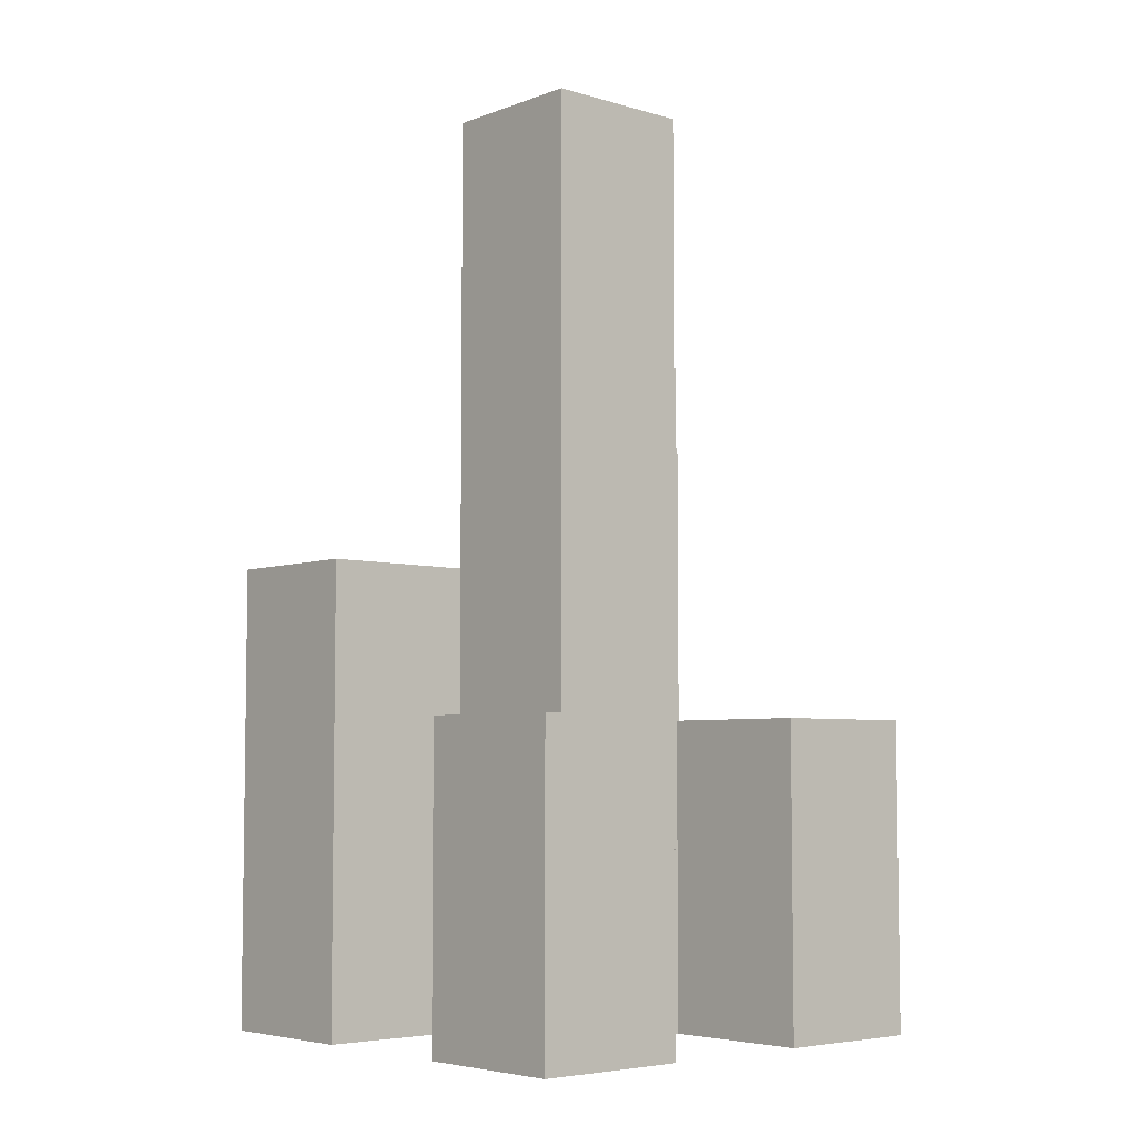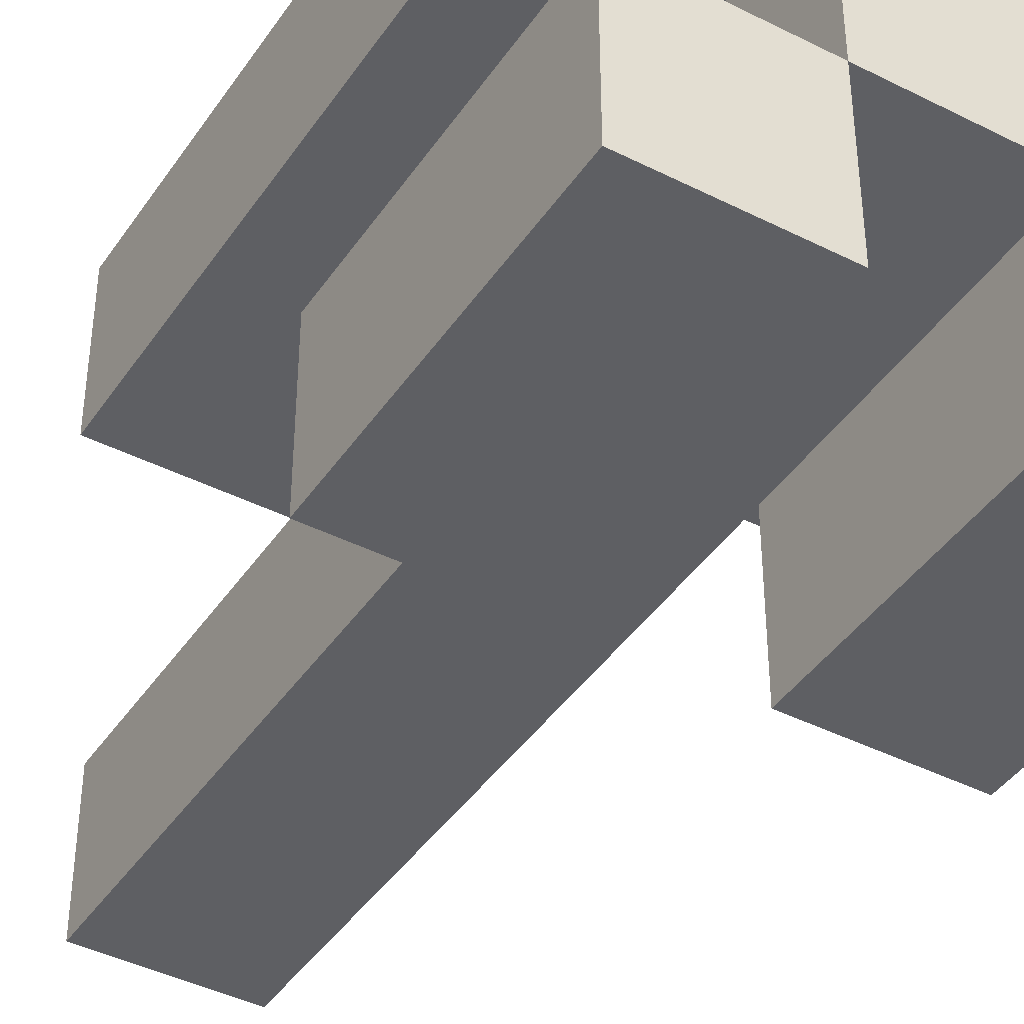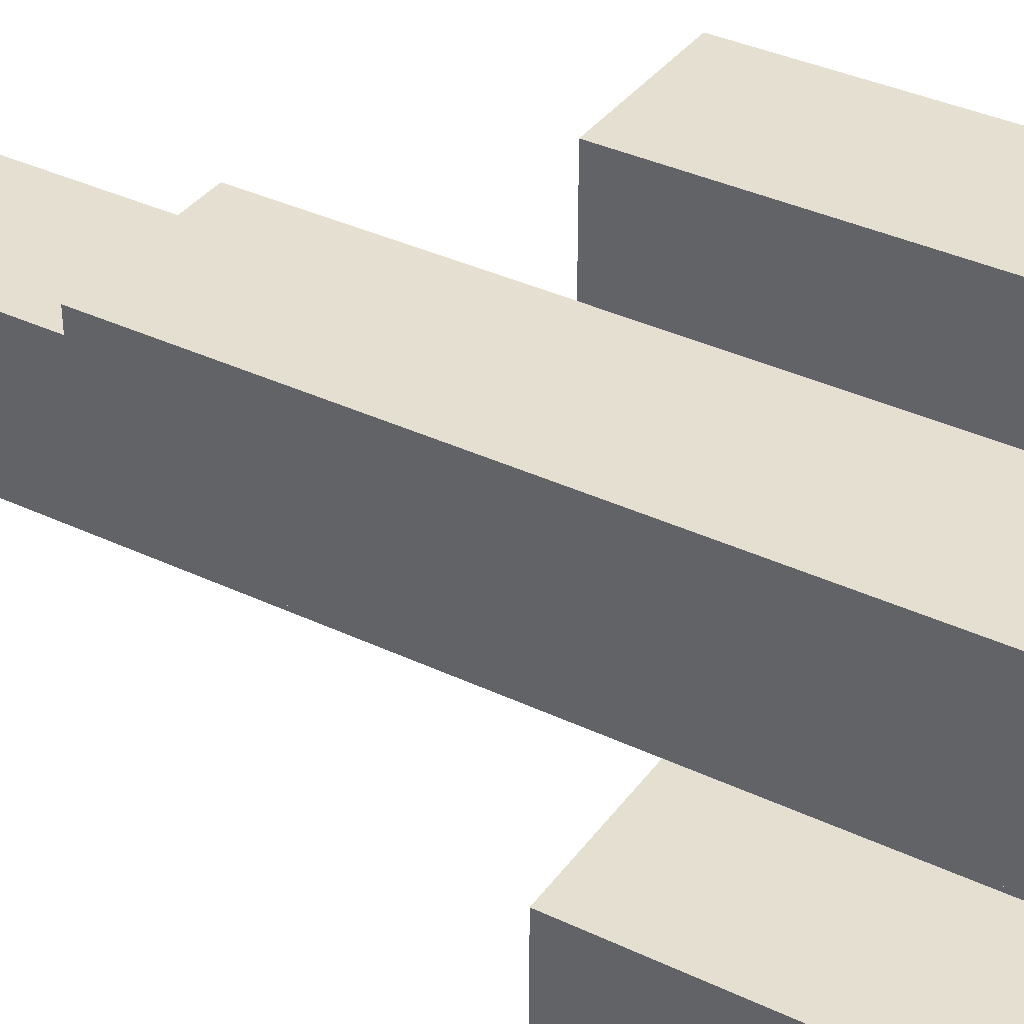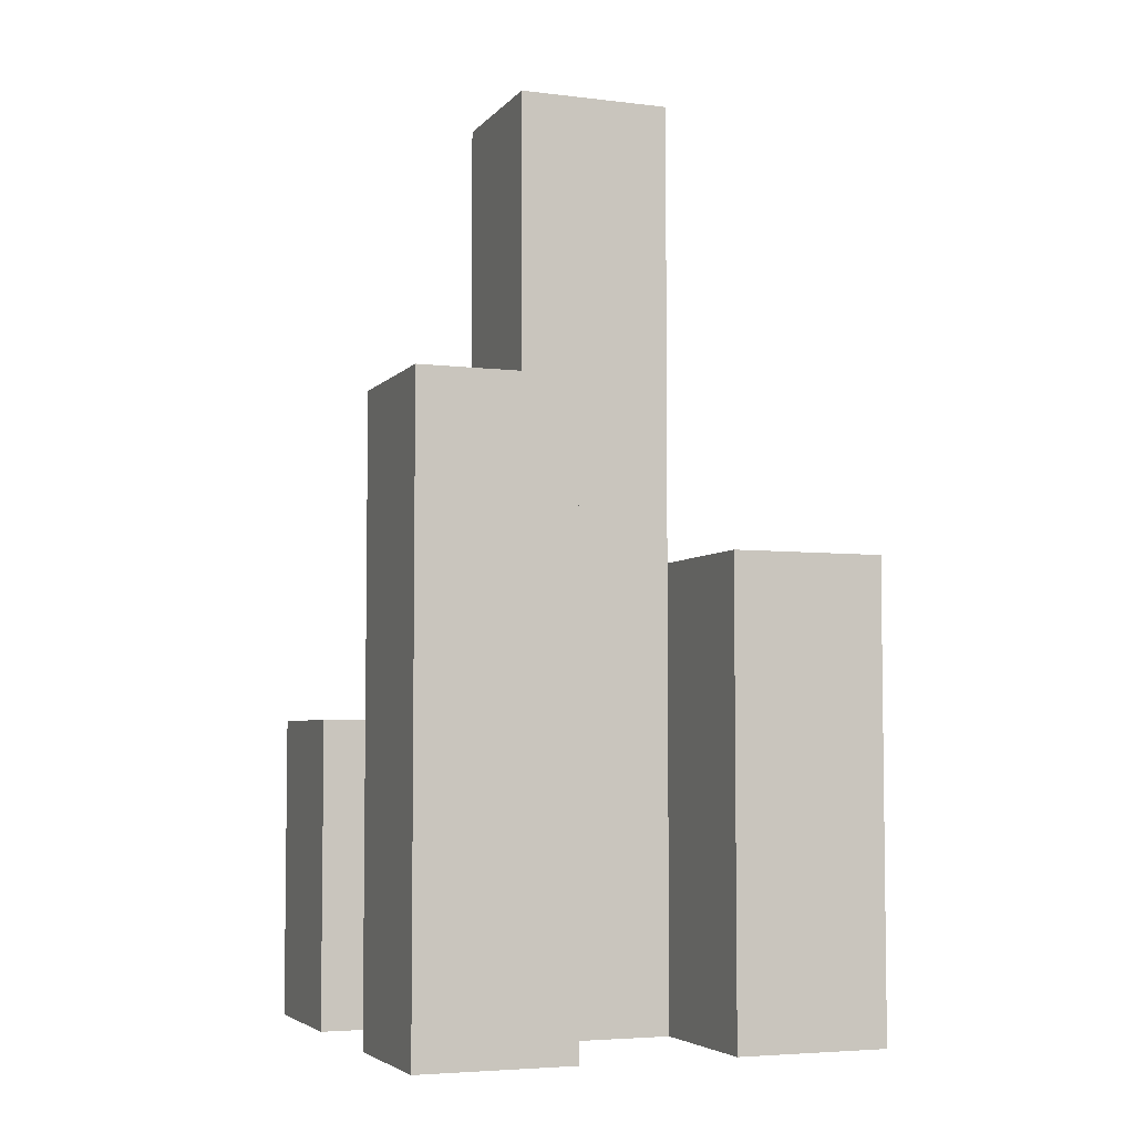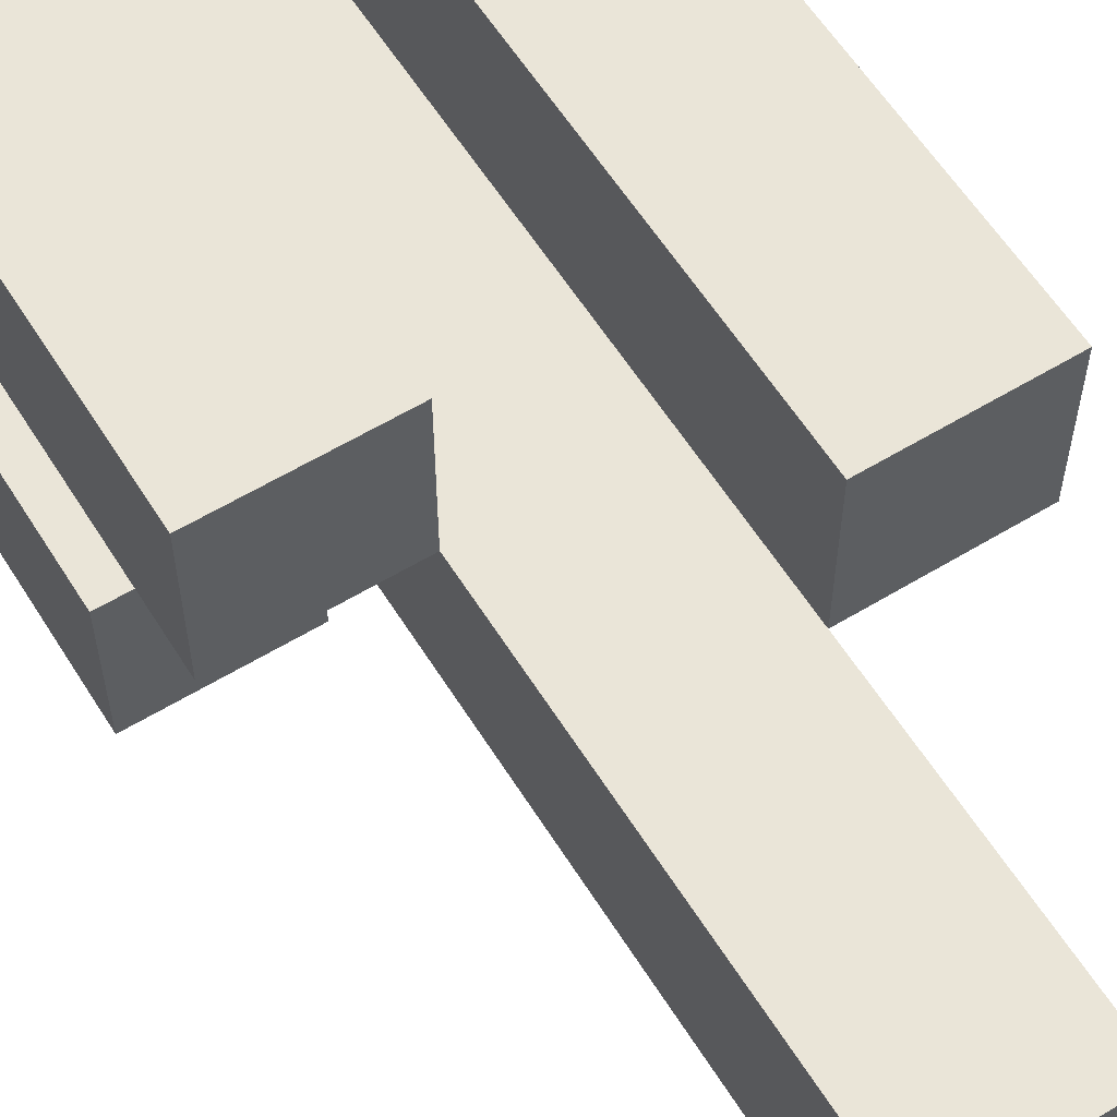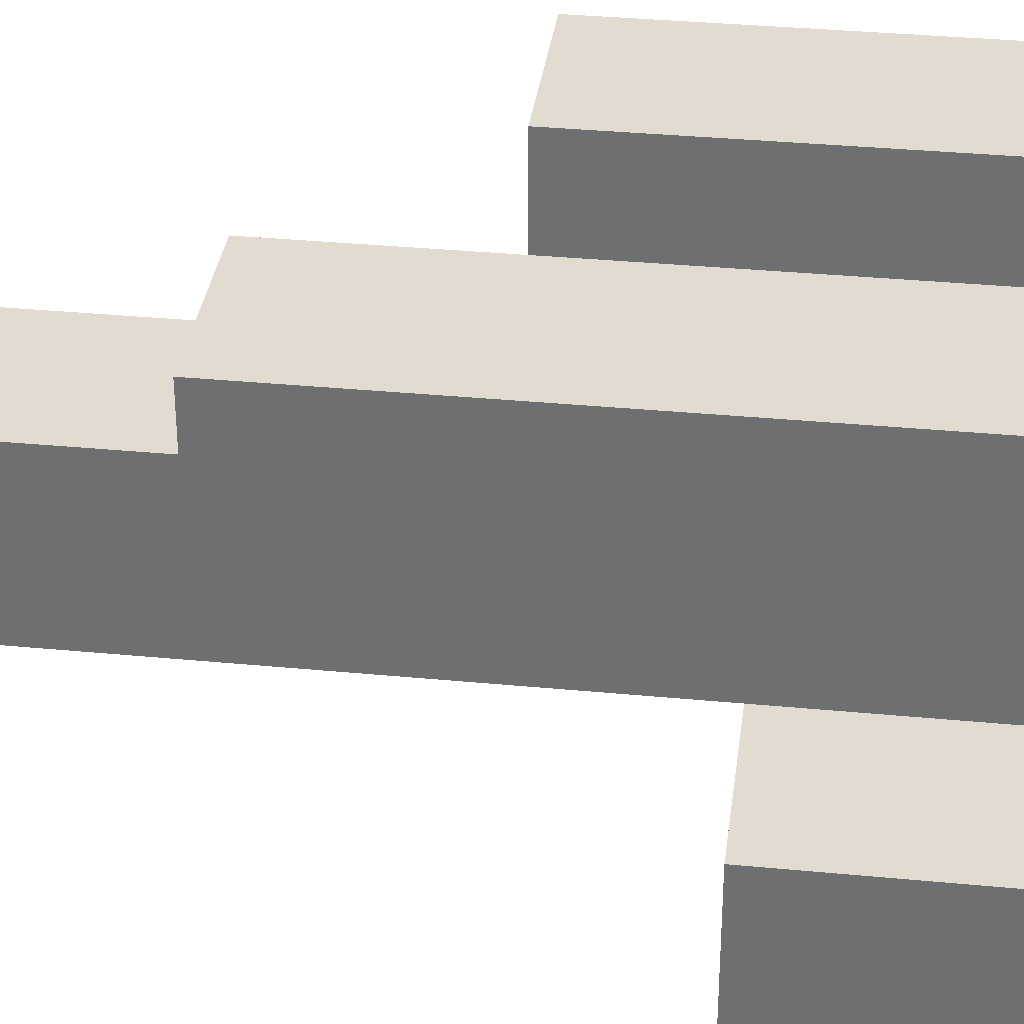
<metadata>
{"format":"obj","ext":"obj","renderer":"f3d","projection":"perspective","resolution":1024,"background":"white","views":[{"elev":-5.4,"azim":138.4,"up":"+Y"},{"elev":-42.0,"azim":-31.3,"up":"+Z"},{"elev":36.6,"azim":-58.4,"up":"+Z"},{"elev":-4.9,"azim":-20.9,"up":"+Y"},{"elev":59.4,"azim":148.1,"up":"+Z"},{"elev":34.3,"azim":-82.6,"up":"+Z"}]}
</metadata>
<code>
o
v -5.9 0.9 24.2
v -5.8 0.9 24.2
v -5.7 0.9 24.2
v -5.6 0.9 24.2
v -5.9 1.1 24.2
v -5.8 1.1 24.2
v -5.7 1.1 24.2
v -5.6 1.1 24.2
v -5.8 0.9 24.3
v -5.7 0.9 24.3
v -5.8 1.1 24.3
v -5.7 1.1 24.3
v -5.8 1.5 24.3
v -5.7 1.5 24.3
v -5.9 0.9 24.4
v -5.8 0.9 24.4
v -5.7 0.9 24.4
v -5.6 0.9 24.4
v -5.7 1.2 24.4
v -5.6 1.2 24.4
v -5.9 1.3 24.4
v -5.8 1.3 24.4
v -5.9 0.9 24.3
v -5.8 0.9 24.3
v -5.7 0.9 24.3
v -5.6 0.9 24.3
v -5.9 1.1 24.3
v -5.8 1.1 24.3
v -5.7 1.1 24.3
v -5.6 1.1 24.3
v -5.8 0.9 24.4
v -5.7 0.9 24.4
v -5.7 1.2 24.4
v -5.8 1.3 24.4
v -5.8 1.5 24.4
v -5.7 1.5 24.4
v -5.9 0.9 24.5
v -5.8 0.9 24.5
v -5.7 0.9 24.5
v -5.6 0.9 24.5
v -5.7 1.2 24.5
v -5.6 1.2 24.5
v -5.9 1.3 24.5
v -5.8 1.3 24.5
v -5.9 0.9 24.2
v -5.9 1.1 24.2
v -5.9 0.9 24.3
v -5.9 1.1 24.3
v -5.9 0.9 24.4
v -5.9 1.3 24.4
v -5.9 0.9 24.5
v -5.9 1.3 24.5
v -5.8 0.9 24.3
v -5.8 1.1 24.3
v -5.8 1.5 24.3
v -5.8 0.9 24.4
v -5.8 1.3 24.4
v -5.8 1.5 24.4
v -5.7 0.9 24.2
v -5.7 1.1 24.2
v -5.7 0.9 24.3
v -5.7 1.1 24.3
v -5.7 0.9 24.4
v -5.7 1.2 24.4
v -5.7 0.9 24.5
v -5.7 1.2 24.5
v -5.8 0.9 24.2
v -5.8 1.1 24.2
v -5.8 0.9 24.3
v -5.8 1.1 24.3
v -5.8 0.9 24.4
v -5.8 1.3 24.4
v -5.8 0.9 24.5
v -5.8 1.3 24.5
v -5.7 0.9 24.3
v -5.7 1.1 24.3
v -5.7 1.5 24.3
v -5.7 0.9 24.4
v -5.7 1.2 24.4
v -5.7 1.5 24.4
v -5.6 0.9 24.2
v -5.6 1.1 24.2
v -5.6 0.9 24.3
v -5.6 1.1 24.3
v -5.6 0.9 24.4
v -5.6 1.2 24.4
v -5.6 0.9 24.5
v -5.6 1.2 24.5
v -5.9 0.9 24.2
v -5.9 0.9 24.3
v -5.9 0.9 24.4
v -5.9 0.9 24.5
v -5.8 0.9 24.2
v -5.8 0.9 24.3
v -5.8 0.9 24.4
v -5.8 0.9 24.5
v -5.7 0.9 24.2
v -5.7 0.9 24.3
v -5.7 0.9 24.4
v -5.7 0.9 24.5
v -5.6 0.9 24.2
v -5.6 0.9 24.3
v -5.6 0.9 24.4
v -5.6 0.9 24.5
v -5.9 1.1 24.2
v -5.9 1.1 24.3
v -5.8 1.1 24.2
v -5.8 1.1 24.3
v -5.7 1.1 24.2
v -5.7 1.1 24.3
v -5.6 1.1 24.2
v -5.6 1.1 24.3
v -5.7 1.2 24.4
v -5.7 1.2 24.5
v -5.6 1.2 24.4
v -5.6 1.2 24.5
v -5.9 1.3 24.4
v -5.9 1.3 24.5
v -5.8 1.3 24.4
v -5.8 1.3 24.5
v -5.8 1.5 24.3
v -5.8 1.5 24.4
v -5.7 1.5 24.3
v -5.7 1.5 24.4
f 5 2 1
f 6 2 5
f 7 4 3
f 8 4 7
f 11 10 9
f 12 10 11
f 13 12 11
f 14 12 13
f 19 18 17
f 20 18 19
f 21 16 15
f 22 16 21
f 23 24 27
f 27 24 28
f 25 26 29
f 29 26 30
f 31 32 33
f 31 33 34
f 34 33 35
f 35 33 36
f 39 40 41
f 41 40 42
f 37 38 43
f 43 38 44
f 47 46 45
f 48 46 47
f 51 50 49
f 52 50 51
f 56 54 53
f 56 55 54
f 57 55 56
f 58 55 57
f 61 60 59
f 62 60 61
f 65 64 63
f 66 64 65
f 67 68 69
f 69 68 70
f 71 72 73
f 73 72 74
f 75 76 78
f 76 77 78
f 78 77 79
f 79 77 80
f 81 82 83
f 83 82 84
f 85 86 87
f 87 86 88
f 93 90 89
f 94 90 93
f 95 92 91
f 96 92 95
f 98 95 94
f 99 95 98
f 101 98 97
f 102 98 101
f 103 100 99
f 104 100 103
f 105 106 107
f 107 106 108
f 109 110 111
f 111 110 112
f 113 114 115
f 115 114 116
f 117 118 119
f 119 118 120
f 121 122 123
f 123 122 124

</code>
